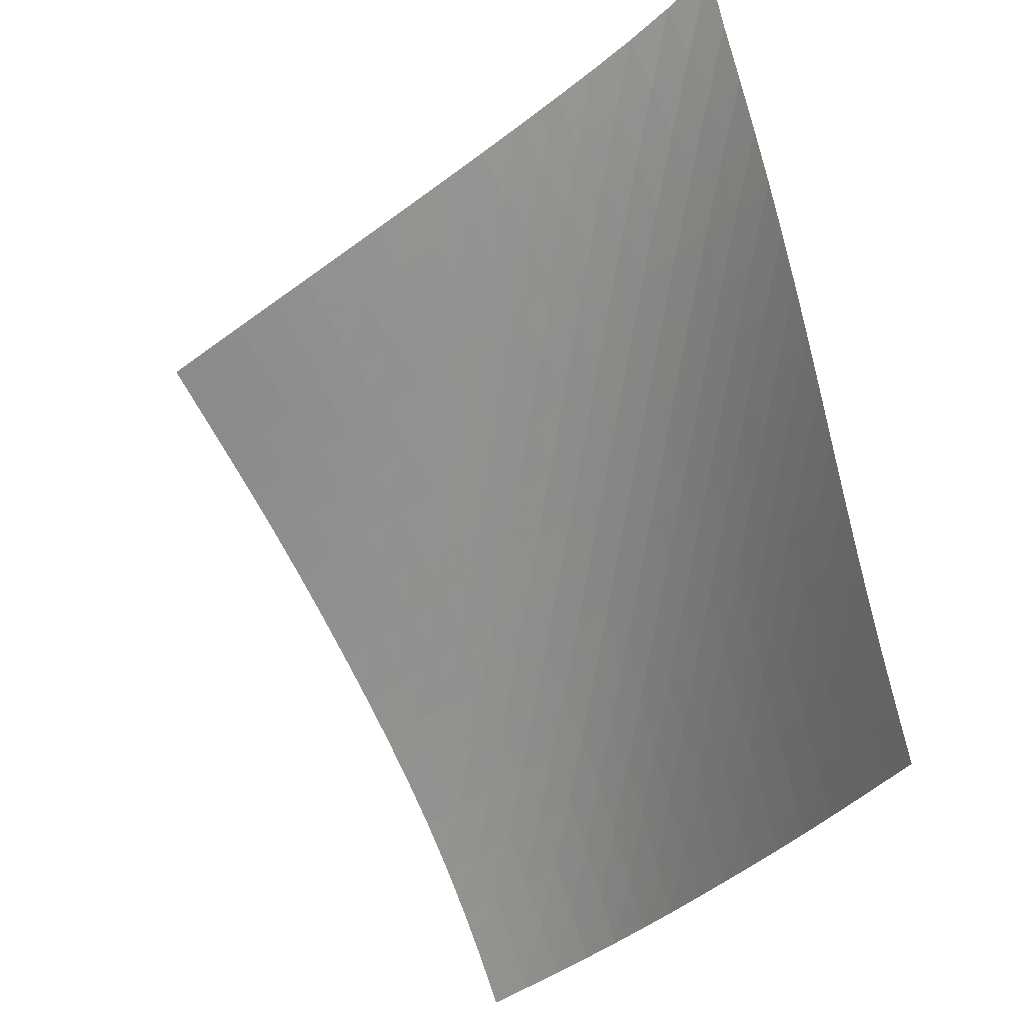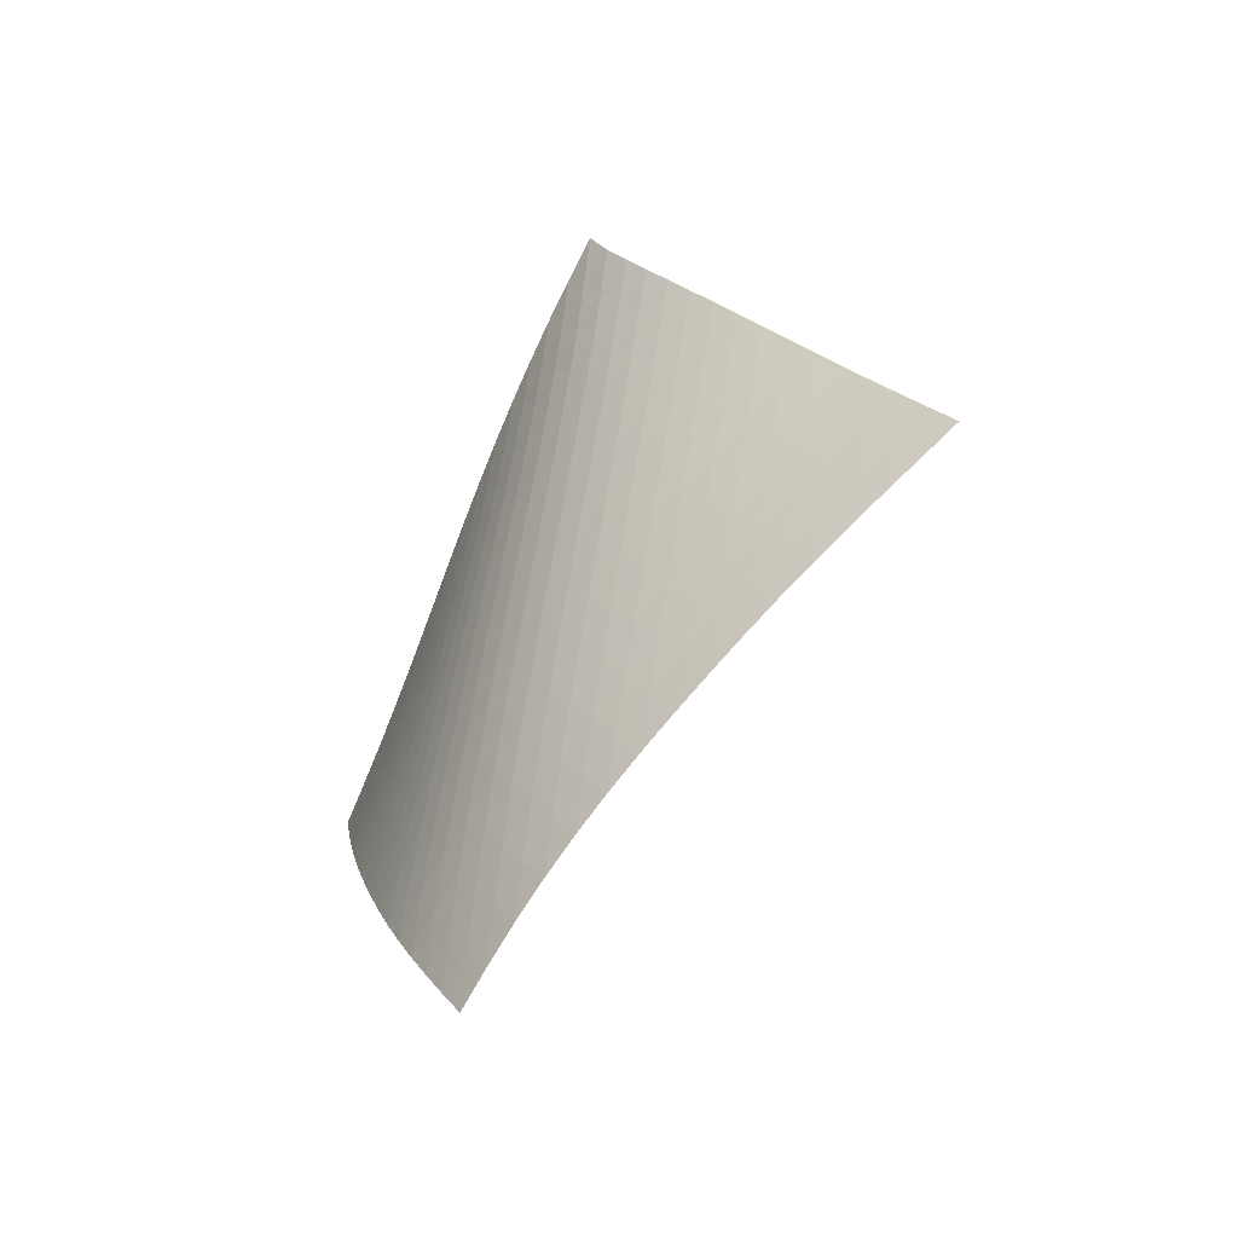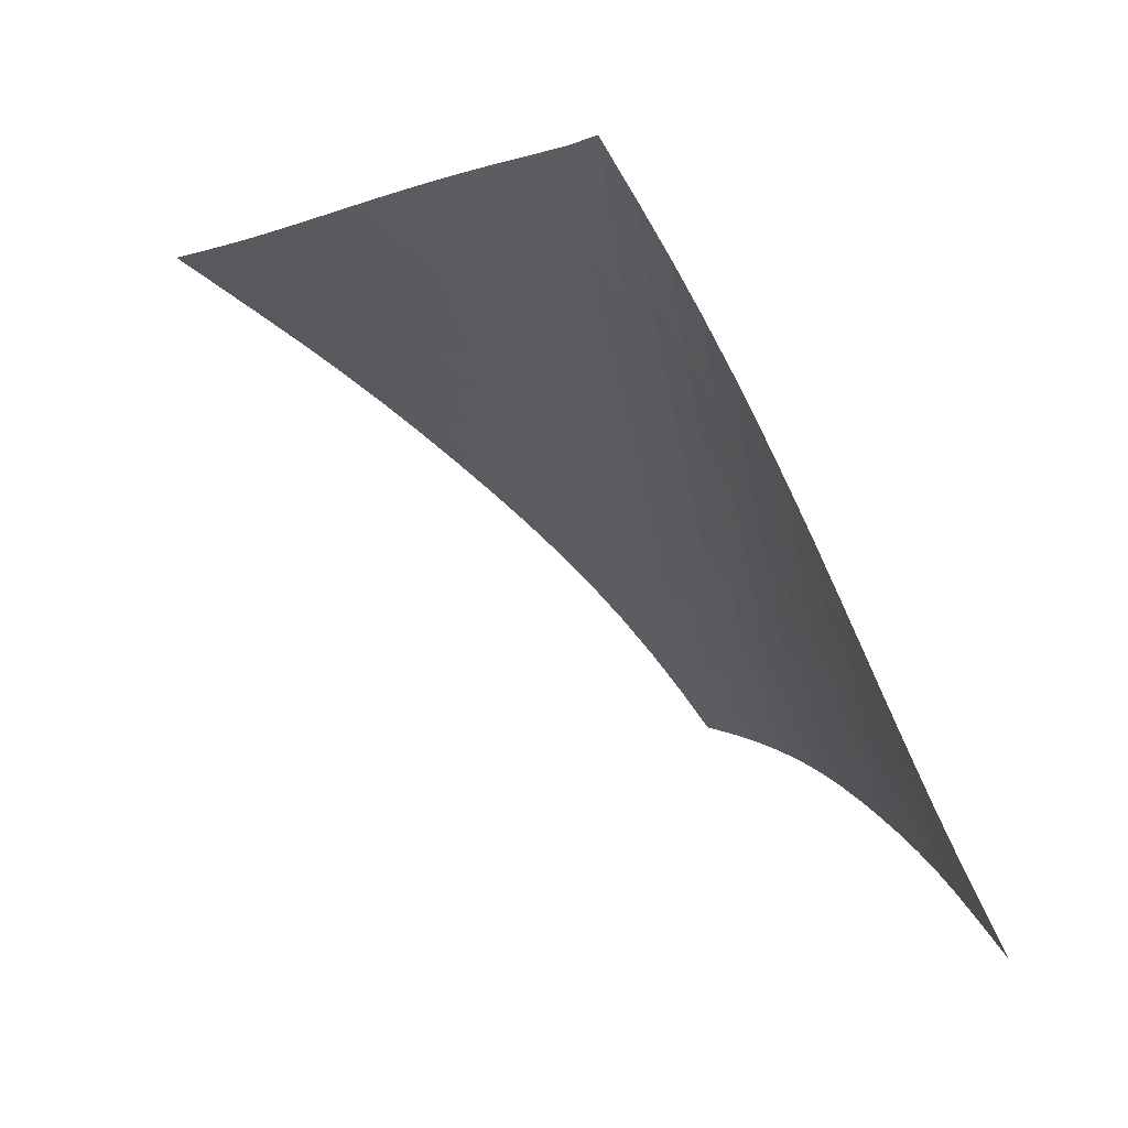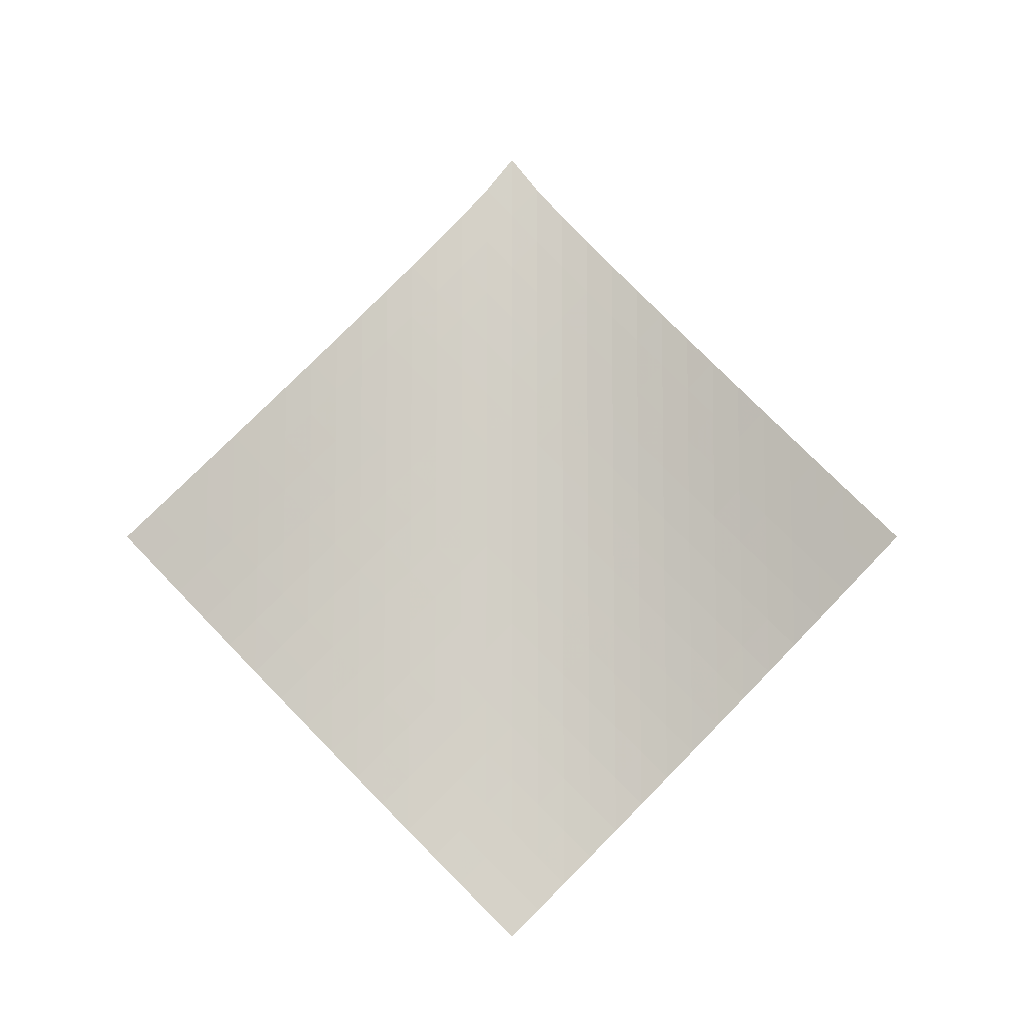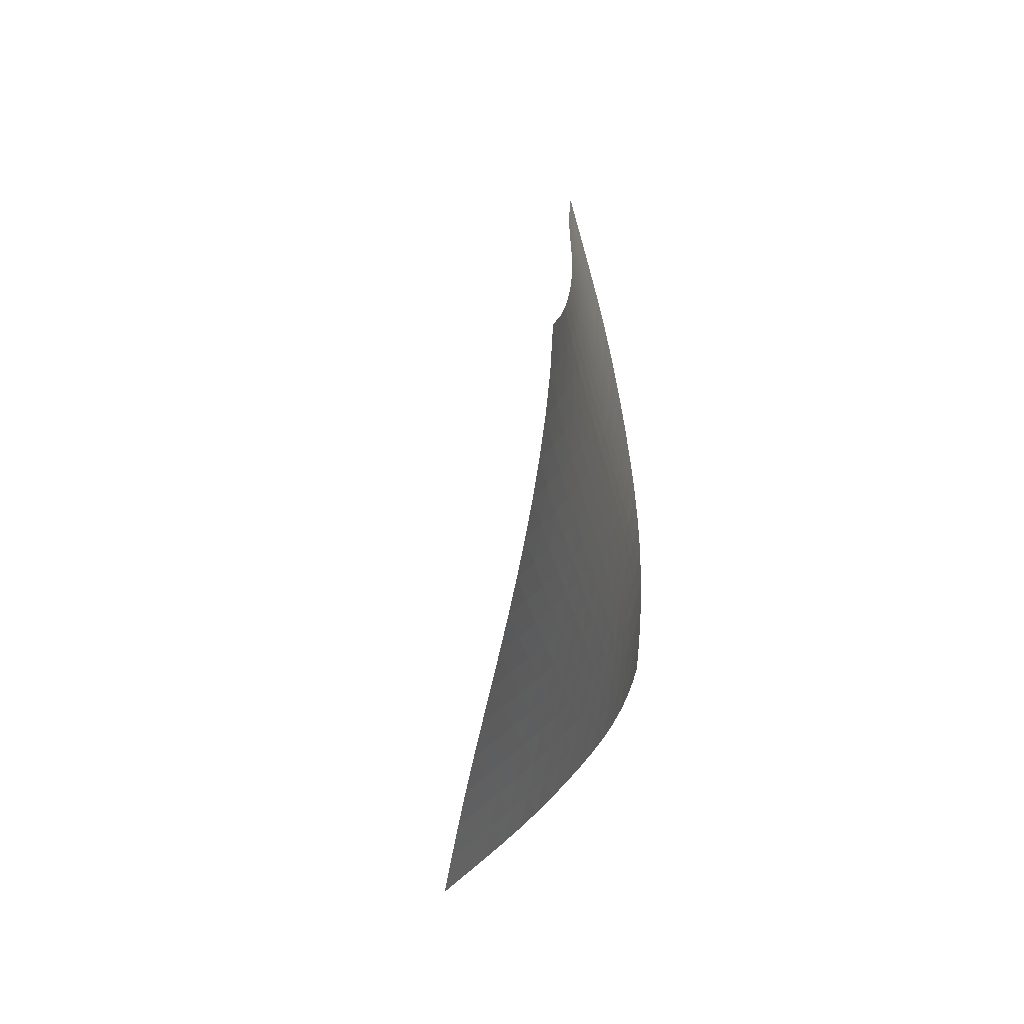
<metadata>
{"format":"obj","ext":"obj","renderer":"f3d","projection":"perspective","resolution":1024,"background":"white","views":[{"elev":-76.8,"azim":163.8,"up":"+Z"},{"elev":-34.4,"azim":4.7,"up":"+Y"},{"elev":-32.1,"azim":-179.2,"up":"+Z"},{"elev":-16.9,"azim":135.0,"up":"+Y"},{"elev":66.6,"azim":-125.5,"up":"+Y"}]}
</metadata>
<code>
v -6.503 -0.04912 6.503
v 0.3298 -9.982 12.21
v -12.21 -9.982 -0.3298
v -8.356 -18.73 8.356
v -11.83 -9.349 0.1279
v -11.46 -8.714 0.5885
v -11.1 -8.077 1.053
v -10.75 -7.436 1.522
v -10.4 -6.793 1.993
v -10.06 -6.147 2.466
v -9.711 -5.5 2.939
v -9.361 -4.85 3.409
v -9.002 -4.2 3.876
v -8.632 -3.547 4.338
v -8.249 -2.89 4.794
v -7.85 -2.228 5.241
v -7.431 -1.553 5.678
v -6.985 -0.8475 6.102
v -6.102 -0.8475 6.985
v -5.678 -1.553 7.431
v -5.241 -2.228 7.85
v -4.794 -2.89 8.249
v -4.338 -3.547 8.632
v -3.876 -4.2 9.002
v -3.409 -4.85 9.361
v -2.939 -5.5 9.711
v -2.466 -6.147 10.06
v -1.993 -6.793 10.4
v -1.522 -7.436 10.75
v -1.053 -8.077 11.1
v -0.5885 -8.714 11.46
v -0.1279 -9.349 11.83
v -0.3093 -10.54 12.04
v -0.9473 -11.1 11.88
v -1.582 -11.67 11.7
v -2.21 -12.23 11.52
v -2.829 -12.8 11.32
v -3.439 -13.38 11.1
v -4.041 -13.95 10.87
v -4.635 -14.53 10.63
v -5.221 -15.12 10.38
v -5.793 -15.71 10.1
v -6.347 -16.3 9.801
v -6.881 -16.9 9.476
v -7.393 -17.51 9.125
v -7.883 -18.12 8.75
v -8.75 -18.12 7.883
v -9.125 -17.51 7.393
v -9.476 -16.9 6.881
v -9.801 -16.3 6.347
v -10.1 -15.71 5.793
v -10.38 -15.12 5.221
v -10.63 -14.53 4.635
v -10.87 -13.95 4.041
v -11.1 -13.38 3.439
v -11.32 -12.8 2.829
v -11.52 -12.23 2.21
v -11.7 -11.67 1.582
v -11.88 -11.1 0.9473
v -12.04 -10.54 0.3093
v -6.614 -1.48 6.614
v -7.089 -2.149 6.219
v -7.538 -2.811 5.805
v -7.964 -3.468 5.375
v -8.371 -4.12 4.933
v -8.762 -4.77 4.483
v -9.139 -5.419 4.025
v -9.505 -6.066 3.562
v -9.863 -6.711 3.095
v -10.22 -7.356 2.626
v -10.57 -7.998 2.157
v -10.93 -8.638 1.691
v -11.29 -9.275 1.227
v -11.67 -9.91 0.7669
v -6.219 -2.149 7.089
v -6.729 -2.776 6.729
v -7.21 -3.416 6.344
v -7.665 -4.06 5.938
v -8.097 -4.704 5.514
v -8.51 -5.348 5.078
v -8.906 -5.992 4.631
v -9.288 -6.636 4.177
v -9.66 -7.279 3.717
v -10.03 -7.922 3.254
v -10.39 -8.562 2.789
v -10.75 -9.201 2.325
v -11.12 -9.837 1.863
v -11.5 -10.47 1.405
v -5.805 -2.811 7.538
v -6.344 -3.416 7.21
v -6.857 -4.036 6.857
v -7.343 -4.664 6.479
v -7.803 -5.298 6.078
v -8.24 -5.934 5.659
v -8.657 -6.573 5.226
v -9.057 -7.212 4.783
v -9.444 -7.852 4.331
v -9.822 -8.491 3.874
v -10.2 -9.13 3.414
v -10.57 -9.767 2.954
v -10.94 -10.4 2.495
v -11.32 -11.03 2.038
v -5.375 -3.468 7.964
v -5.938 -4.06 7.665
v -6.479 -4.664 7.343
v -6.994 -5.279 6.994
v -7.483 -5.902 6.619
v -7.947 -6.529 6.222
v -8.387 -7.16 5.806
v -8.807 -7.794 5.376
v -9.211 -8.43 4.934
v -9.602 -9.066 4.485
v -9.986 -9.702 4.031
v -10.37 -10.34 3.575
v -10.75 -10.97 3.119
v -11.13 -11.6 2.664
v -4.933 -4.12 8.371
v -5.514 -4.704 8.097
v -6.078 -5.298 7.803
v -6.619 -5.902 7.483
v -7.136 -6.513 7.136
v -7.627 -7.132 6.763
v -8.093 -7.755 6.368
v -8.535 -8.383 5.953
v -8.957 -9.014 5.524
v -9.364 -9.646 5.084
v -9.759 -10.28 4.637
v -10.15 -10.91 4.186
v -10.54 -11.54 3.733
v -10.93 -12.17 3.281
v -4.483 -4.77 8.762
v -5.078 -5.348 8.51
v -5.659 -5.934 8.24
v -6.222 -6.529 7.947
v -6.763 -7.132 7.627
v -7.28 -7.741 7.28
v -7.772 -8.357 6.908
v -8.239 -8.978 6.513
v -8.682 -9.603 6.099
v -9.106 -10.23 5.67
v -9.515 -10.86 5.232
v -9.915 -11.49 4.787
v -10.31 -12.12 4.338
v -10.71 -12.75 3.889
v -4.025 -5.419 9.139
v -4.631 -5.992 8.906
v -5.226 -6.573 8.657
v -5.806 -7.16 8.387
v -6.368 -7.755 8.093
v -6.908 -8.357 7.772
v -7.425 -8.965 7.425
v -7.916 -9.579 7.052
v -8.383 -10.2 6.657
v -8.827 -10.82 6.243
v -9.253 -11.45 5.815
v -9.665 -12.07 5.378
v -10.07 -12.7 4.934
v -10.47 -13.33 4.489
v -3.562 -6.066 9.505
v -4.177 -6.636 9.288
v -4.783 -7.212 9.057
v -5.376 -7.794 8.807
v -5.953 -8.383 8.535
v -6.513 -8.978 8.239
v -7.052 -9.579 7.916
v -7.568 -10.19 7.568
v -8.058 -10.8 7.194
v -8.525 -11.42 6.798
v -8.97 -12.04 6.384
v -9.398 -12.66 5.957
v -9.815 -13.29 5.521
v -10.22 -13.91 5.08
v -3.095 -6.711 9.863
v -3.717 -7.279 9.66
v -4.331 -7.852 9.444
v -4.934 -8.43 9.211
v -5.524 -9.014 8.957
v -6.099 -9.603 8.682
v -6.657 -10.2 8.383
v -7.194 -10.8 8.058
v -7.707 -11.41 7.707
v -8.197 -12.02 7.332
v -8.663 -12.63 6.935
v -9.109 -13.25 6.521
v -9.54 -13.88 6.095
v -9.961 -14.5 5.661
v -2.626 -7.356 10.22
v -3.254 -7.922 10.03
v -3.874 -8.491 9.822
v -4.485 -9.066 9.602
v -5.084 -9.646 9.364
v -5.67 -10.23 9.106
v -6.243 -10.82 8.827
v -6.798 -11.42 8.525
v -7.332 -12.02 8.197
v -7.842 -12.63 7.842
v -8.329 -13.24 7.464
v -8.795 -13.85 7.065
v -9.242 -14.47 6.651
v -9.676 -15.09 6.226
v -2.157 -7.998 10.57
v -2.789 -8.562 10.39
v -3.414 -9.13 10.2
v -4.031 -9.702 9.986
v -4.637 -10.28 9.759
v -5.232 -10.86 9.515
v -5.815 -11.45 9.253
v -6.384 -12.04 8.97
v -6.935 -12.63 8.663
v -7.464 -13.24 8.329
v -7.97 -13.84 7.97
v -8.454 -14.46 7.588
v -8.918 -15.07 7.187
v -9.366 -15.69 6.772
v -1.691 -8.638 10.93
v -2.325 -9.201 10.75
v -2.954 -9.767 10.57
v -3.575 -10.34 10.37
v -4.186 -10.91 10.15
v -4.787 -11.49 9.915
v -5.378 -12.07 9.665
v -5.957 -12.66 9.398
v -6.521 -13.25 9.109
v -7.065 -13.85 8.795
v -7.588 -14.46 8.454
v -8.088 -15.06 8.088
v -8.567 -15.67 7.701
v -9.028 -16.29 7.297
v -1.227 -9.275 11.29
v -1.863 -9.837 11.12
v -2.495 -10.4 10.94
v -3.119 -10.97 10.75
v -3.733 -11.54 10.54
v -4.338 -12.12 10.31
v -4.934 -12.7 10.07
v -5.521 -13.29 9.815
v -6.095 -13.88 9.54
v -6.651 -14.47 9.242
v -7.187 -15.07 8.918
v -7.701 -15.67 8.567
v -8.193 -16.28 8.193
v -8.666 -16.89 7.8
v -0.7669 -9.91 11.67
v -1.405 -10.47 11.5
v -2.038 -11.03 11.32
v -2.664 -11.6 11.13
v -3.281 -12.17 10.93
v -3.889 -12.75 10.71
v -4.489 -13.33 10.47
v -5.08 -13.91 10.22
v -5.661 -14.5 9.961
v -6.226 -15.09 9.676
v -6.772 -15.69 9.366
v -7.297 -16.29 9.028
v -7.8 -16.89 8.666
v -8.283 -17.5 8.283
f 256 46 4
f 256 4 47
f 5 74 60
f 5 60 3
f 74 88 59
f 74 59 60
f 88 102 58
f 88 58 59
f 102 116 57
f 102 57 58
f 116 130 56
f 116 56 57
f 130 144 55
f 130 55 56
f 144 158 54
f 144 54 55
f 158 172 53
f 158 53 54
f 172 186 52
f 172 52 53
f 186 200 51
f 186 51 52
f 200 214 50
f 200 50 51
f 214 228 49
f 214 49 50
f 228 242 48
f 228 48 49
f 242 256 47
f 242 47 48
f 1 19 61
f 1 61 18
f 18 61 62
f 18 62 17
f 17 62 63
f 17 63 16
f 16 63 64
f 16 64 15
f 15 64 65
f 15 65 14
f 14 65 66
f 14 66 13
f 13 66 67
f 13 67 12
f 12 67 68
f 12 68 11
f 11 68 69
f 11 69 10
f 10 69 70
f 10 70 9
f 9 70 71
f 9 71 8
f 8 71 72
f 8 72 7
f 7 72 73
f 7 73 6
f 6 73 74
f 6 74 5
f 19 20 75
f 19 75 61
f 61 75 76
f 61 76 62
f 62 76 77
f 62 77 63
f 63 77 78
f 63 78 64
f 64 78 79
f 64 79 65
f 65 79 80
f 65 80 66
f 66 80 81
f 66 81 67
f 67 81 82
f 67 82 68
f 68 82 83
f 68 83 69
f 69 83 84
f 69 84 70
f 70 84 85
f 70 85 71
f 71 85 86
f 71 86 72
f 72 86 87
f 72 87 73
f 73 87 88
f 73 88 74
f 20 21 89
f 20 89 75
f 75 89 90
f 75 90 76
f 76 90 91
f 76 91 77
f 77 91 92
f 77 92 78
f 78 92 93
f 78 93 79
f 79 93 94
f 79 94 80
f 80 94 95
f 80 95 81
f 81 95 96
f 81 96 82
f 82 96 97
f 82 97 83
f 83 97 98
f 83 98 84
f 84 98 99
f 84 99 85
f 85 99 100
f 85 100 86
f 86 100 101
f 86 101 87
f 87 101 102
f 87 102 88
f 21 22 103
f 21 103 89
f 89 103 104
f 89 104 90
f 90 104 105
f 90 105 91
f 91 105 106
f 91 106 92
f 92 106 107
f 92 107 93
f 93 107 108
f 93 108 94
f 94 108 109
f 94 109 95
f 95 109 110
f 95 110 96
f 96 110 111
f 96 111 97
f 97 111 112
f 97 112 98
f 98 112 113
f 98 113 99
f 99 113 114
f 99 114 100
f 100 114 115
f 100 115 101
f 101 115 116
f 101 116 102
f 22 23 117
f 22 117 103
f 103 117 118
f 103 118 104
f 104 118 119
f 104 119 105
f 105 119 120
f 105 120 106
f 106 120 121
f 106 121 107
f 107 121 122
f 107 122 108
f 108 122 123
f 108 123 109
f 109 123 124
f 109 124 110
f 110 124 125
f 110 125 111
f 111 125 126
f 111 126 112
f 112 126 127
f 112 127 113
f 113 127 128
f 113 128 114
f 114 128 129
f 114 129 115
f 115 129 130
f 115 130 116
f 23 24 131
f 23 131 117
f 117 131 132
f 117 132 118
f 118 132 133
f 118 133 119
f 119 133 134
f 119 134 120
f 120 134 135
f 120 135 121
f 121 135 136
f 121 136 122
f 122 136 137
f 122 137 123
f 123 137 138
f 123 138 124
f 124 138 139
f 124 139 125
f 125 139 140
f 125 140 126
f 126 140 141
f 126 141 127
f 127 141 142
f 127 142 128
f 128 142 143
f 128 143 129
f 129 143 144
f 129 144 130
f 24 25 145
f 24 145 131
f 131 145 146
f 131 146 132
f 132 146 147
f 132 147 133
f 133 147 148
f 133 148 134
f 134 148 149
f 134 149 135
f 135 149 150
f 135 150 136
f 136 150 151
f 136 151 137
f 137 151 152
f 137 152 138
f 138 152 153
f 138 153 139
f 139 153 154
f 139 154 140
f 140 154 155
f 140 155 141
f 141 155 156
f 141 156 142
f 142 156 157
f 142 157 143
f 143 157 158
f 143 158 144
f 25 26 159
f 25 159 145
f 145 159 160
f 145 160 146
f 146 160 161
f 146 161 147
f 147 161 162
f 147 162 148
f 148 162 163
f 148 163 149
f 149 163 164
f 149 164 150
f 150 164 165
f 150 165 151
f 151 165 166
f 151 166 152
f 152 166 167
f 152 167 153
f 153 167 168
f 153 168 154
f 154 168 169
f 154 169 155
f 155 169 170
f 155 170 156
f 156 170 171
f 156 171 157
f 157 171 172
f 157 172 158
f 26 27 173
f 26 173 159
f 159 173 174
f 159 174 160
f 160 174 175
f 160 175 161
f 161 175 176
f 161 176 162
f 162 176 177
f 162 177 163
f 163 177 178
f 163 178 164
f 164 178 179
f 164 179 165
f 165 179 180
f 165 180 166
f 166 180 181
f 166 181 167
f 167 181 182
f 167 182 168
f 168 182 183
f 168 183 169
f 169 183 184
f 169 184 170
f 170 184 185
f 170 185 171
f 171 185 186
f 171 186 172
f 27 28 187
f 27 187 173
f 173 187 188
f 173 188 174
f 174 188 189
f 174 189 175
f 175 189 190
f 175 190 176
f 176 190 191
f 176 191 177
f 177 191 192
f 177 192 178
f 178 192 193
f 178 193 179
f 179 193 194
f 179 194 180
f 180 194 195
f 180 195 181
f 181 195 196
f 181 196 182
f 182 196 197
f 182 197 183
f 183 197 198
f 183 198 184
f 184 198 199
f 184 199 185
f 185 199 200
f 185 200 186
f 28 29 201
f 28 201 187
f 187 201 202
f 187 202 188
f 188 202 203
f 188 203 189
f 189 203 204
f 189 204 190
f 190 204 205
f 190 205 191
f 191 205 206
f 191 206 192
f 192 206 207
f 192 207 193
f 193 207 208
f 193 208 194
f 194 208 209
f 194 209 195
f 195 209 210
f 195 210 196
f 196 210 211
f 196 211 197
f 197 211 212
f 197 212 198
f 198 212 213
f 198 213 199
f 199 213 214
f 199 214 200
f 29 30 215
f 29 215 201
f 201 215 216
f 201 216 202
f 202 216 217
f 202 217 203
f 203 217 218
f 203 218 204
f 204 218 219
f 204 219 205
f 205 219 220
f 205 220 206
f 206 220 221
f 206 221 207
f 207 221 222
f 207 222 208
f 208 222 223
f 208 223 209
f 209 223 224
f 209 224 210
f 210 224 225
f 210 225 211
f 211 225 226
f 211 226 212
f 212 226 227
f 212 227 213
f 213 227 228
f 213 228 214
f 30 31 229
f 30 229 215
f 215 229 230
f 215 230 216
f 216 230 231
f 216 231 217
f 217 231 232
f 217 232 218
f 218 232 233
f 218 233 219
f 219 233 234
f 219 234 220
f 220 234 235
f 220 235 221
f 221 235 236
f 221 236 222
f 222 236 237
f 222 237 223
f 223 237 238
f 223 238 224
f 224 238 239
f 224 239 225
f 225 239 240
f 225 240 226
f 226 240 241
f 226 241 227
f 227 241 242
f 227 242 228
f 31 32 243
f 31 243 229
f 229 243 244
f 229 244 230
f 230 244 245
f 230 245 231
f 231 245 246
f 231 246 232
f 232 246 247
f 232 247 233
f 233 247 248
f 233 248 234
f 234 248 249
f 234 249 235
f 235 249 250
f 235 250 236
f 236 250 251
f 236 251 237
f 237 251 252
f 237 252 238
f 238 252 253
f 238 253 239
f 239 253 254
f 239 254 240
f 240 254 255
f 240 255 241
f 241 255 256
f 241 256 242
f 32 2 33
f 32 33 243
f 243 33 34
f 243 34 244
f 244 34 35
f 244 35 245
f 245 35 36
f 245 36 246
f 246 36 37
f 246 37 247
f 247 37 38
f 247 38 248
f 248 38 39
f 248 39 249
f 249 39 40
f 249 40 250
f 250 40 41
f 250 41 251
f 251 41 42
f 251 42 252
f 252 42 43
f 252 43 253
f 253 43 44
f 253 44 254
f 254 44 45
f 254 45 255
f 255 45 46
f 255 46 256

</code>
